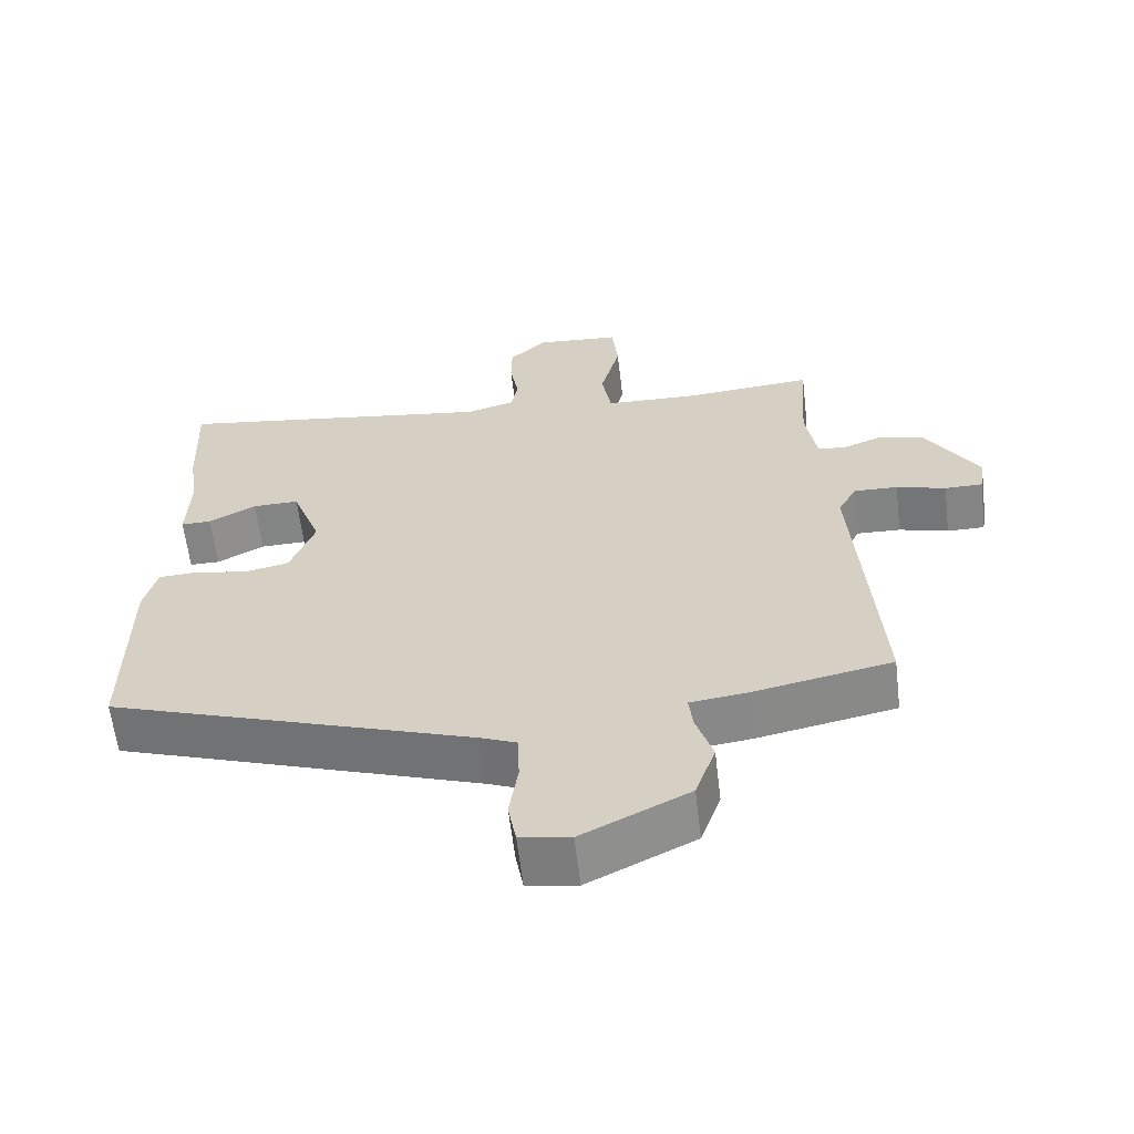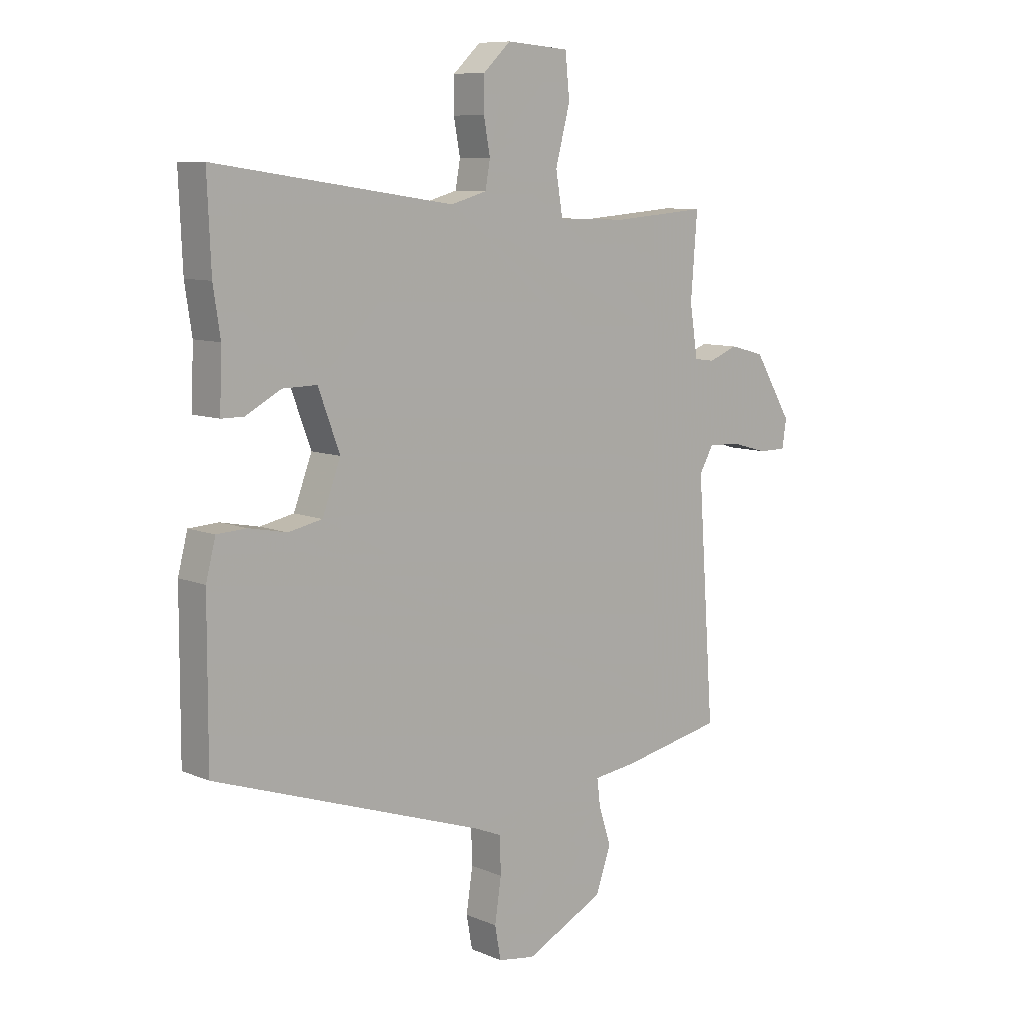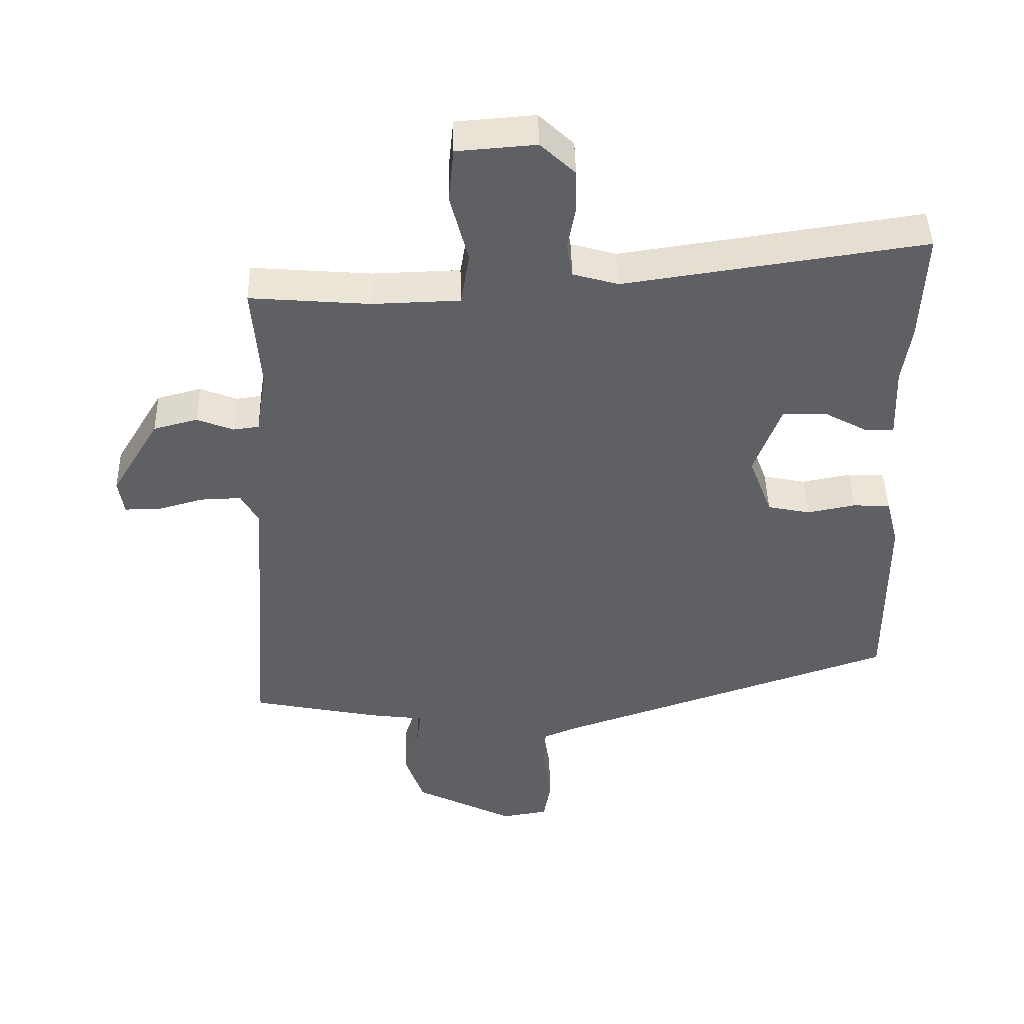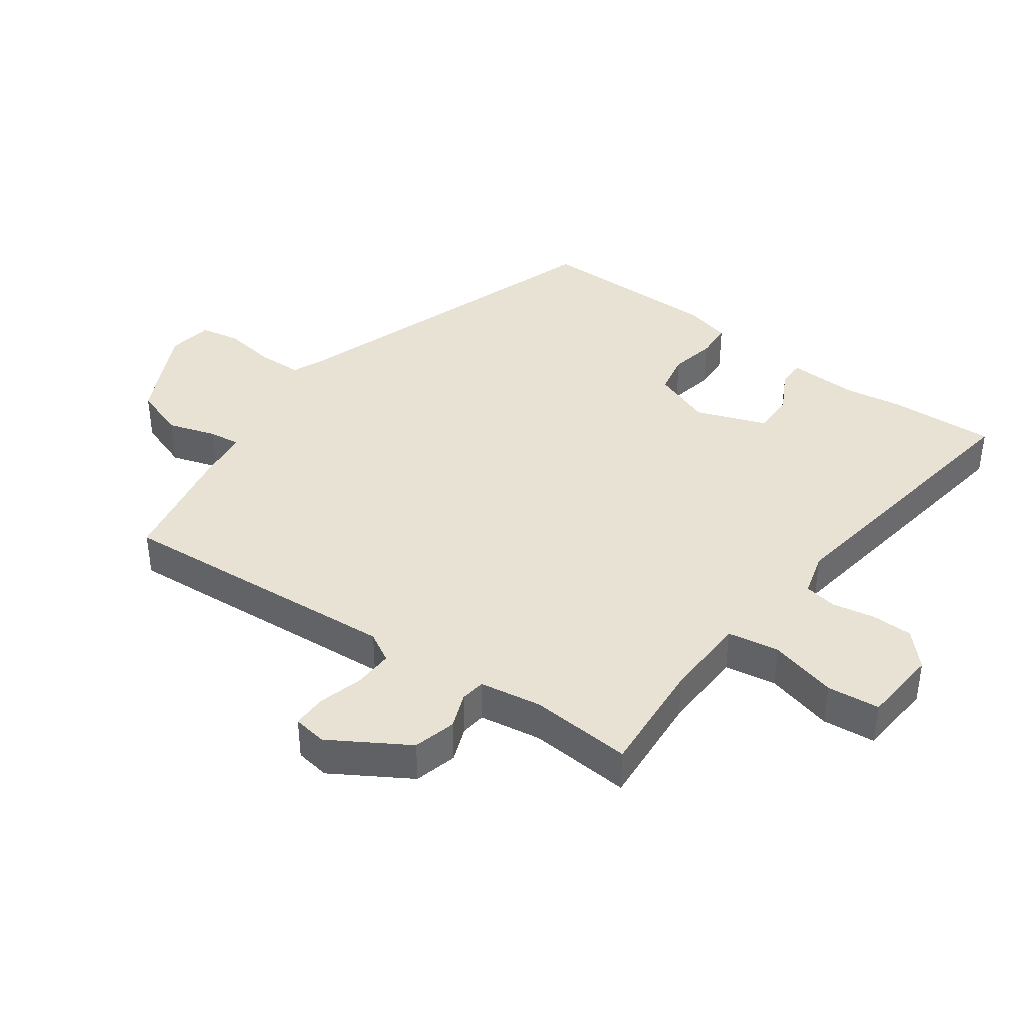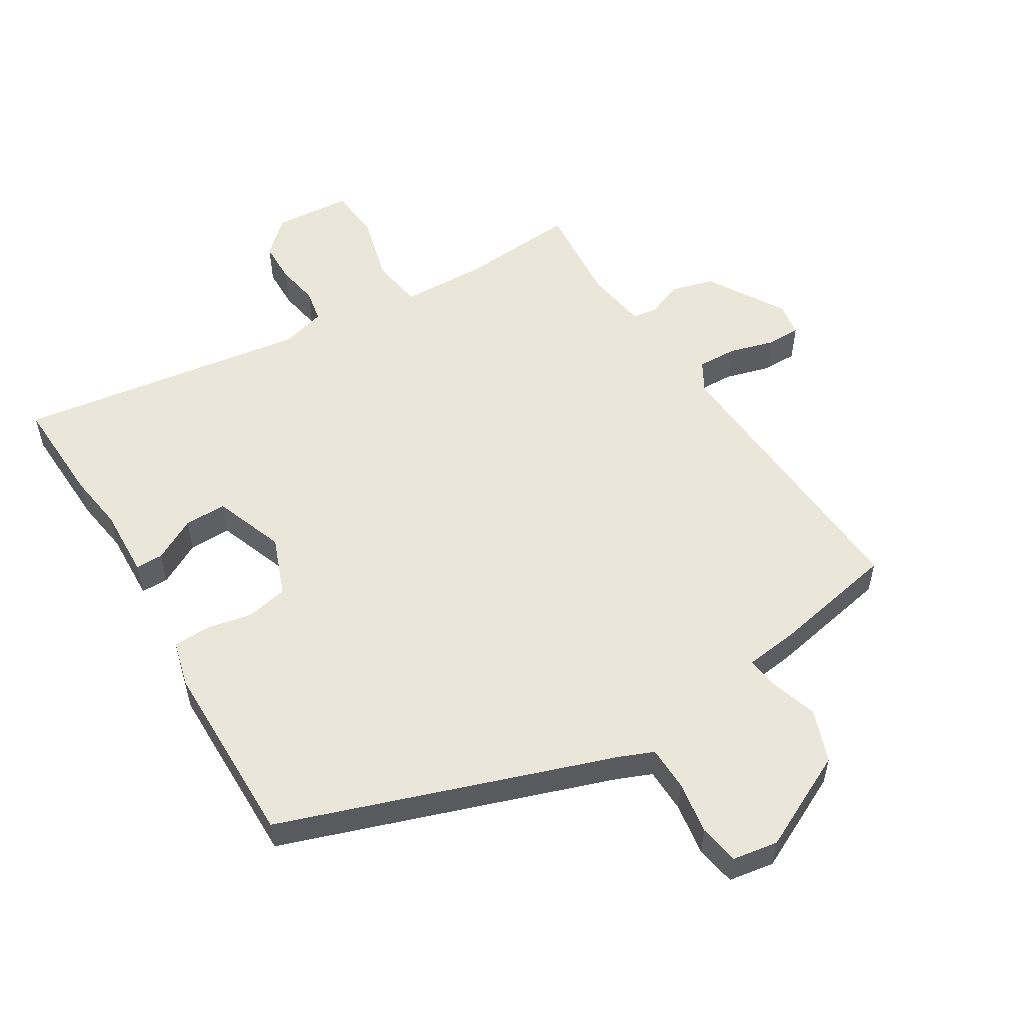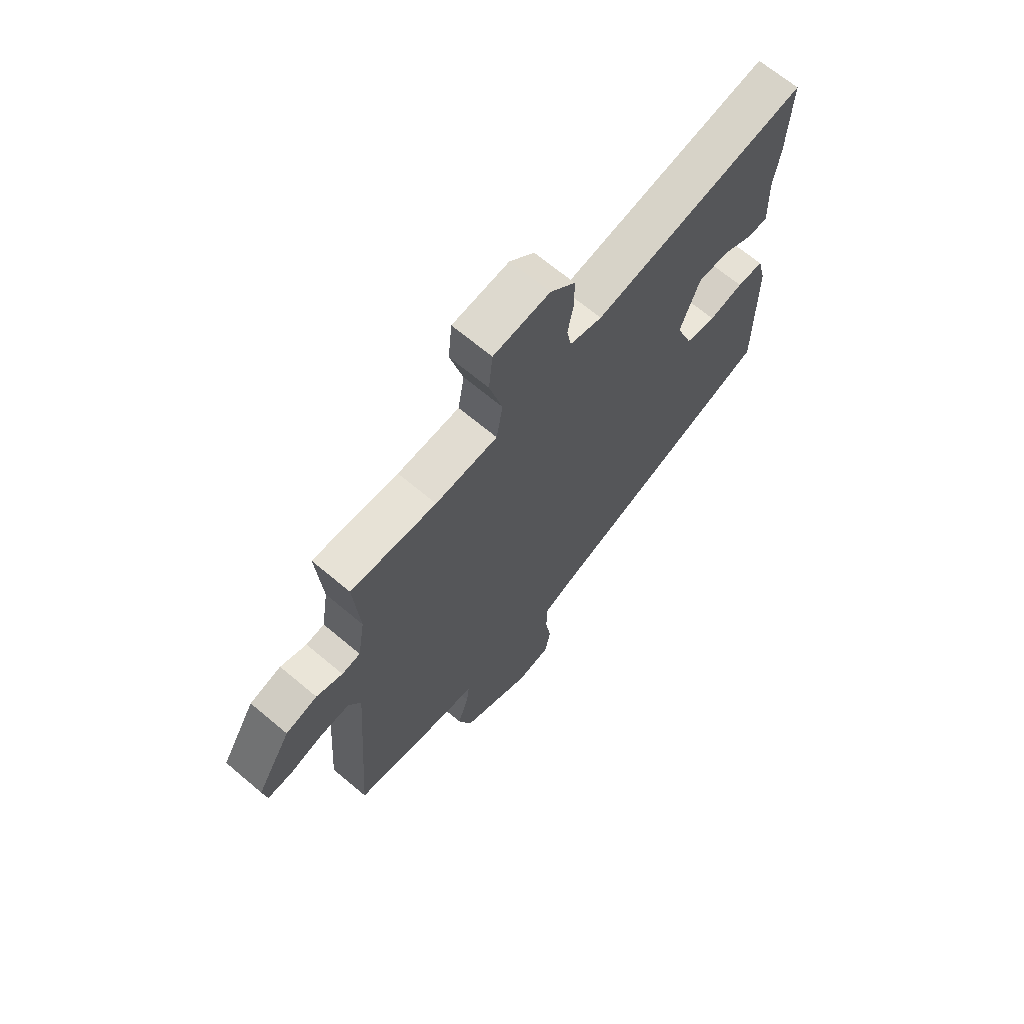
<metadata>
{"format":"obj","ext":"obj","renderer":"f3d","projection":"perspective","resolution":1024,"background":"white","views":[{"elev":-61.4,"azim":-173.2,"up":"+Z"},{"elev":8.9,"azim":138.1,"up":"+Z"},{"elev":44.4,"azim":-1.3,"up":"+Z"},{"elev":39.7,"azim":-54.0,"up":"+Y"},{"elev":54.9,"azim":148.8,"up":"+Y"},{"elev":67.4,"azim":-49.8,"up":"+Z"}]}
</metadata>
<code>
v 0.502 0.07 0.55
v 0.495 0.07 0.387
v 0.482 0.07 0.301
v 0.486 0.07 0.194
v 0.444 0.07 0.194
v 0.379 0.07 0.229
v 0.315 0.07 0.23
v 0.275 0.07 0.123
v 0.309 0.07 0.033
v 0.372 0.07 0.02
v 0.443 0.07 0.034
v 0.498 0.07 0.031
v 0.516 0.07 -0.039
v 0.517 0.07 -0.323
v 0.014 0.07 -0.494
v -0.037 0.07 -0.515
v -0.039 0.07 -0.583
v -0.027 0.07 -0.663
v -0.038 0.07 -0.724
v -0.107 0.07 -0.735
v -0.254 0.07 -0.662
v -0.282 0.07 -0.582
v -0.259 0.07 -0.51
v -0.253 0.07 -0.461
v -0.333 0.07 -0.451
v -0.523 0.07 -0.413
v -0.492 0.07 0.025
v -0.518 0.07 0.071
v -0.578 0.07 0.069
v -0.646 0.07 0.05
v -0.698 0.07 0.05
v -0.706 0.07 0.102
v -0.635 0.07 0.219
v -0.57 0.07 0.236
v -0.516 0.07 0.215
v -0.478 0.07 0.22
v -0.463 0.07 0.314
v -0.475 0.07 0.469
v -0.298 0.07 0.455
v -0.169 0.07 0.459
v -0.156 0.07 0.537
v -0.183 0.07 0.64
v -0.175 0.07 0.72
v -0.058 0.07 0.729
v -0.007 0.07 0.681
v -0.006 0.07 0.618
v -0.018 0.07 0.554
v -0.009 0.07 0.504
v 0.058 0.07 0.485
v 0.502 0 0.55
v 0.495 0 0.387
v 0.482 0 0.301
v 0.486 0 0.194
v 0.444 0 0.194
v 0.379 0 0.229
v 0.315 0 0.23
v 0.275 0 0.123
v 0.309 0 0.033
v 0.372 0 0.02
v 0.443 0 0.034
v 0.498 0 0.031
v 0.516 0 -0.039
v 0.517 0 -0.323
v 0.014 0 -0.494
v -0.037 0 -0.515
v -0.039 0 -0.583
v -0.027 0 -0.663
v -0.038 0 -0.724
v -0.107 0 -0.735
v -0.254 0 -0.662
v -0.282 0 -0.582
v -0.259 0 -0.51
v -0.253 0 -0.461
v -0.333 0 -0.451
v -0.523 0 -0.413
v -0.492 0 0.025
v -0.518 0 0.071
v -0.578 0 0.069
v -0.646 0 0.05
v -0.698 0 0.05
v -0.706 0 0.102
v -0.635 0 0.219
v -0.57 0 0.236
v -0.516 0 0.215
v -0.478 0 0.22
v -0.463 0 0.314
v -0.475 0 0.469
v -0.298 0 0.455
v -0.169 0 0.459
v -0.156 0 0.537
v -0.183 0 0.64
v -0.175 0 0.72
v -0.058 0 0.729
v -0.007 0 0.681
v -0.006 0 0.618
v -0.018 0 0.554
v -0.009 0 0.504
v 0.058 0 0.485
f 45 46 47
f 44 45 47
f 43 44 47
f 42 43 47
f 41 42 47
f 40 41 47 48
f 37 38 39
f 36 37 39 40
f 33 34 35
f 32 33 35
f 31 32 35
f 30 31 35
f 29 30 35
f 28 29 35 36
f 40 48 49
f 36 40 49
f 28 36 49
f 27 28 49
f 21 22 23
f 20 21 23
f 19 20 23
f 18 19 23
f 17 18 23
f 16 17 23 24
f 15 16 24
f 24 25 26
f 15 24 26
f 14 15 26
f 13 14 26
f 12 13 26
f 11 12 26
f 10 11 26
f 3 4 5 6
f 3 6 7
f 2 3 7
f 1 2 7
f 49 1 7
f 27 49 7 8
f 9 10 26 27
f 8 9 27
f 96 95 94
f 96 94 93
f 96 93 92
f 96 92 91
f 96 91 90
f 97 96 90 89
f 88 87 86
f 89 88 86 85
f 84 83 82
f 84 82 81
f 84 81 80
f 84 80 79
f 84 79 78
f 85 84 78 77
f 98 97 89
f 98 89 85
f 98 85 77
f 98 77 76
f 72 71 70
f 72 70 69
f 72 69 68
f 72 68 67
f 72 67 66
f 73 72 66 65
f 73 65 64
f 75 74 73
f 75 73 64
f 75 64 63
f 75 63 62
f 75 62 61
f 75 61 60
f 75 60 59
f 55 54 53 52
f 56 55 52
f 56 52 51
f 56 51 50
f 56 50 98
f 57 56 98 76
f 76 75 59 58
f 76 58 57
f 1 50 51 2
f 2 51 52 3
f 3 52 53 4
f 4 53 54 5
f 5 54 55 6
f 6 55 56 7
f 7 56 57 8
f 8 57 58 9
f 9 58 59 10
f 10 59 60 11
f 11 60 61 12
f 12 61 62 13
f 13 62 63 14
f 14 63 64 15
f 15 64 65 16
f 16 65 66 17
f 17 66 67 18
f 18 67 68 19
f 19 68 69 20
f 20 69 70 21
f 21 70 71 22
f 22 71 72 23
f 23 72 73 24
f 24 73 74 25
f 25 74 75 26
f 26 75 76 27
f 27 76 77 28
f 28 77 78 29
f 29 78 79 30
f 30 79 80 31
f 31 80 81 32
f 32 81 82 33
f 33 82 83 34
f 34 83 84 35
f 35 84 85 36
f 36 85 86 37
f 37 86 87 38
f 38 87 88 39
f 39 88 89 40
f 40 89 90 41
f 41 90 91 42
f 42 91 92 43
f 43 92 93 44
f 44 93 94 45
f 45 94 95 46
f 46 95 96 47
f 47 96 97 48
f 48 97 98 49
f 49 98 50 1

</code>
